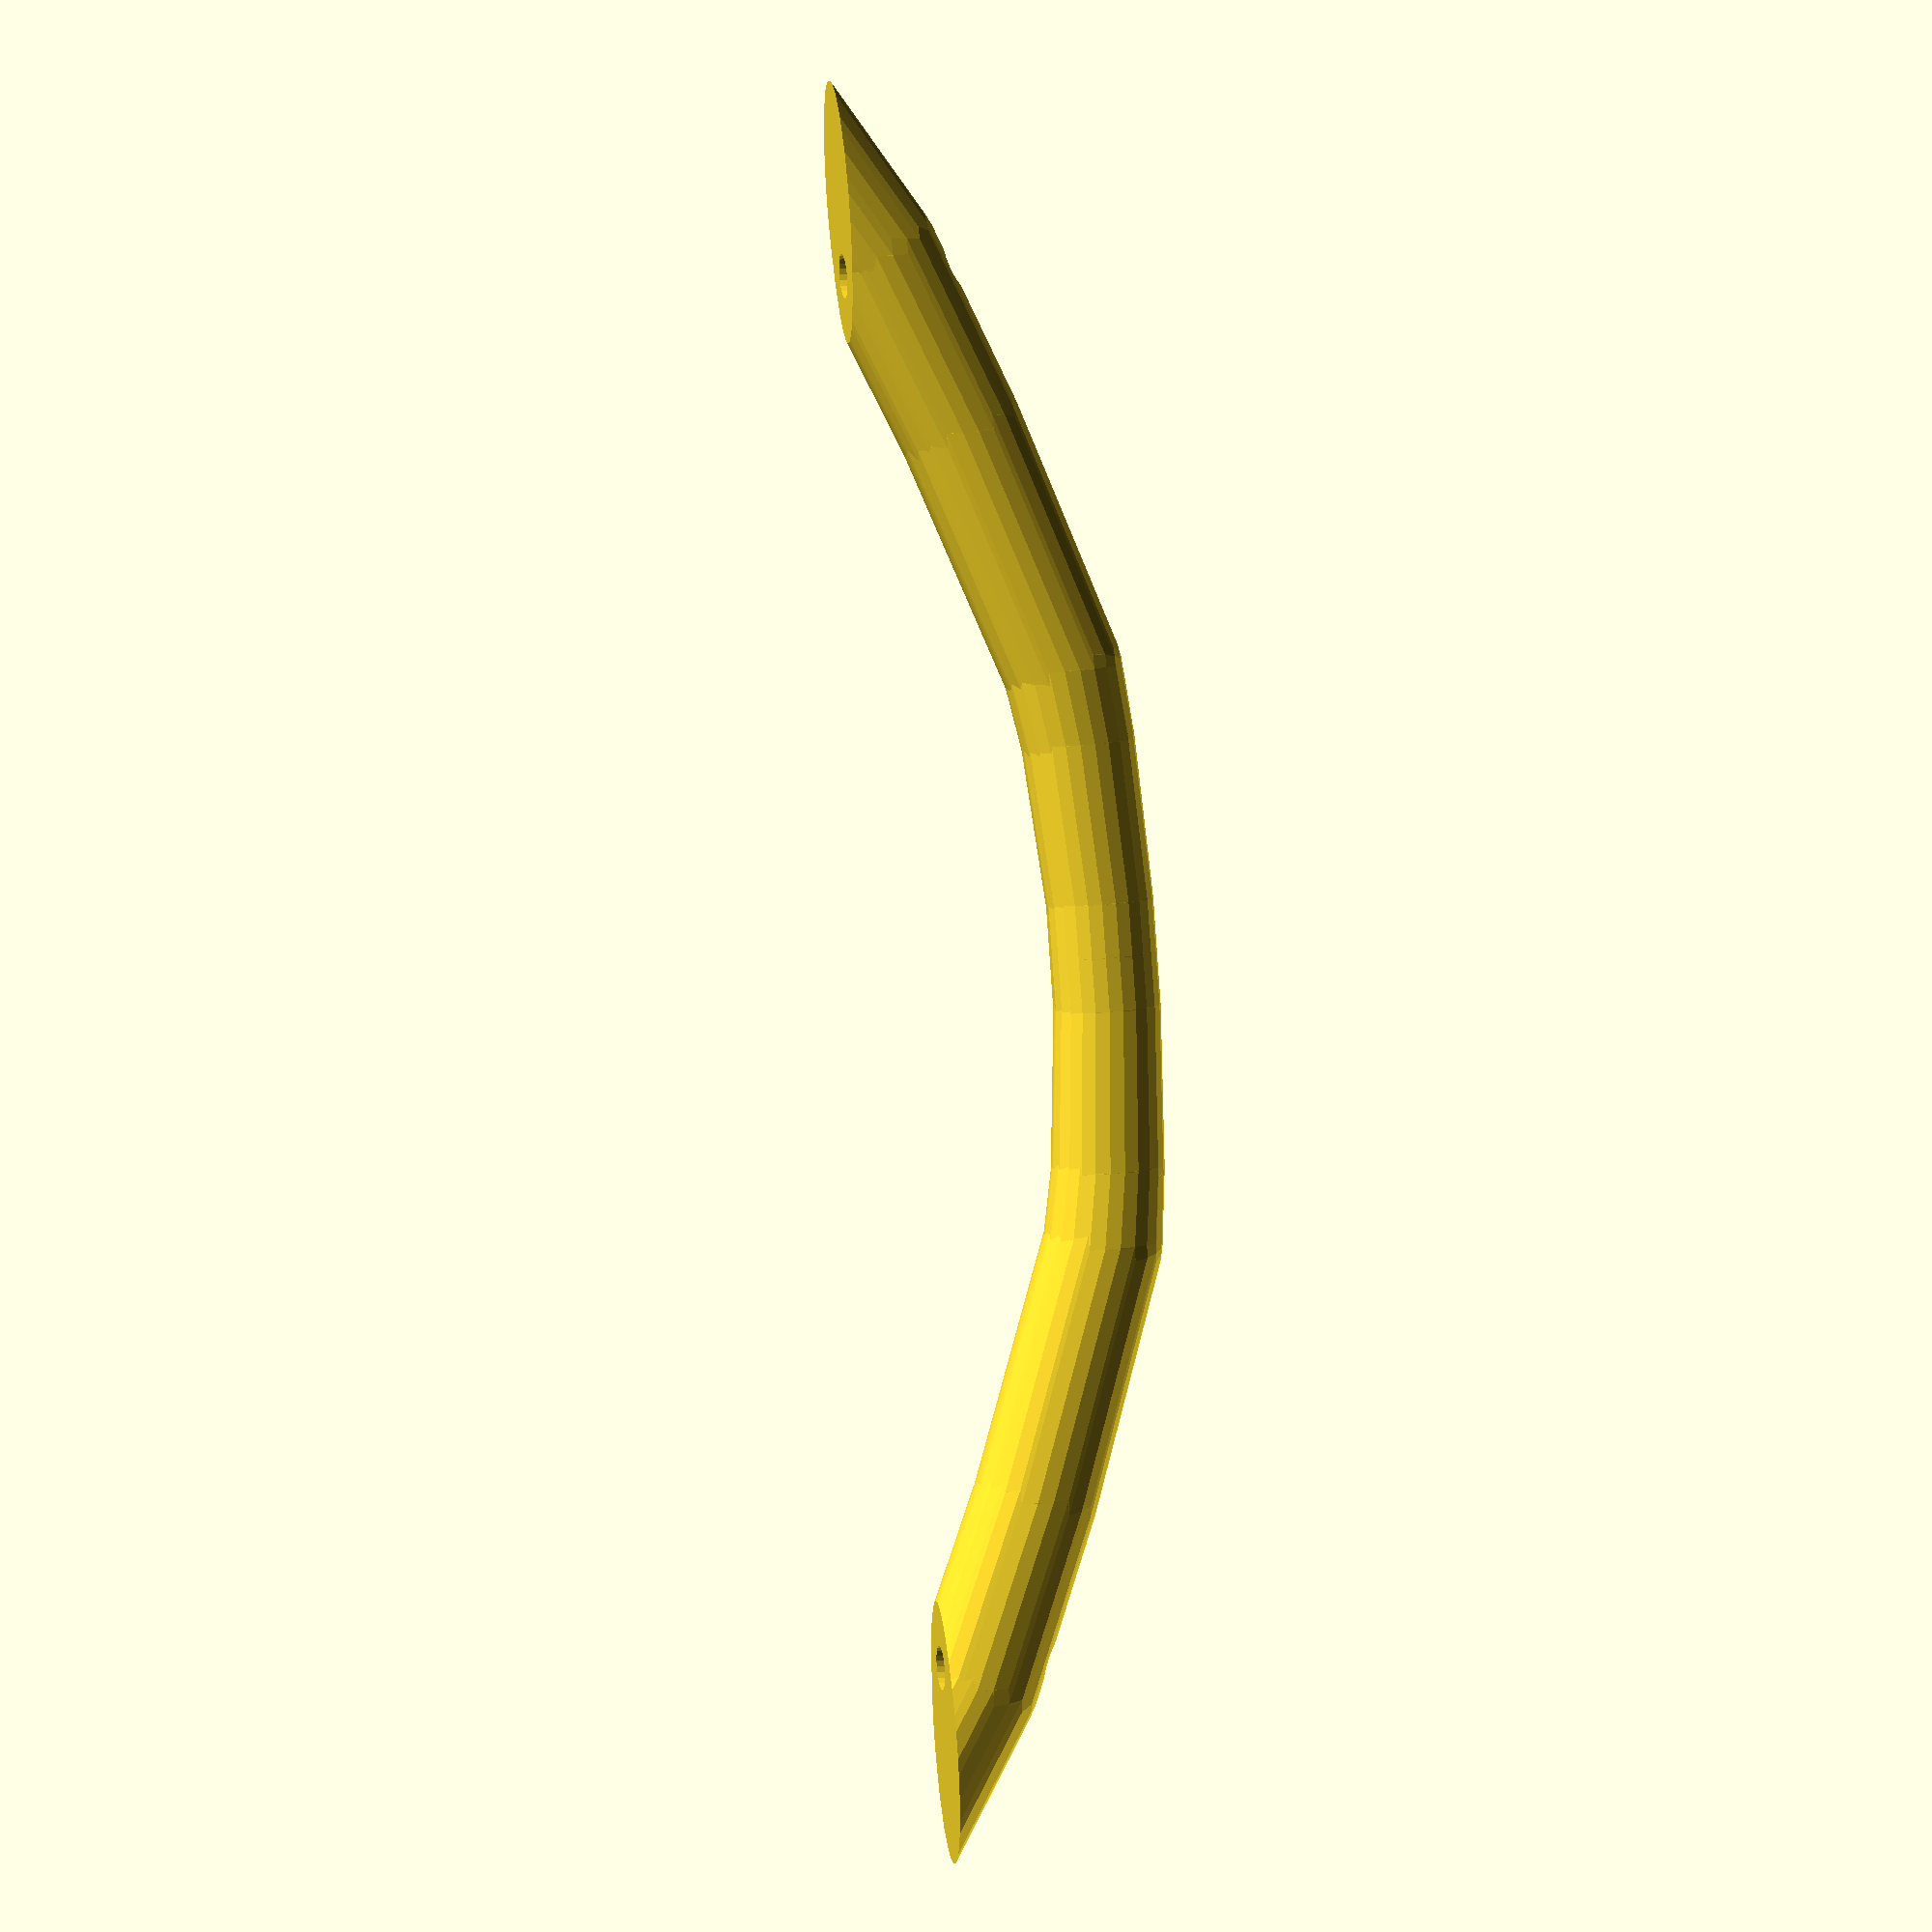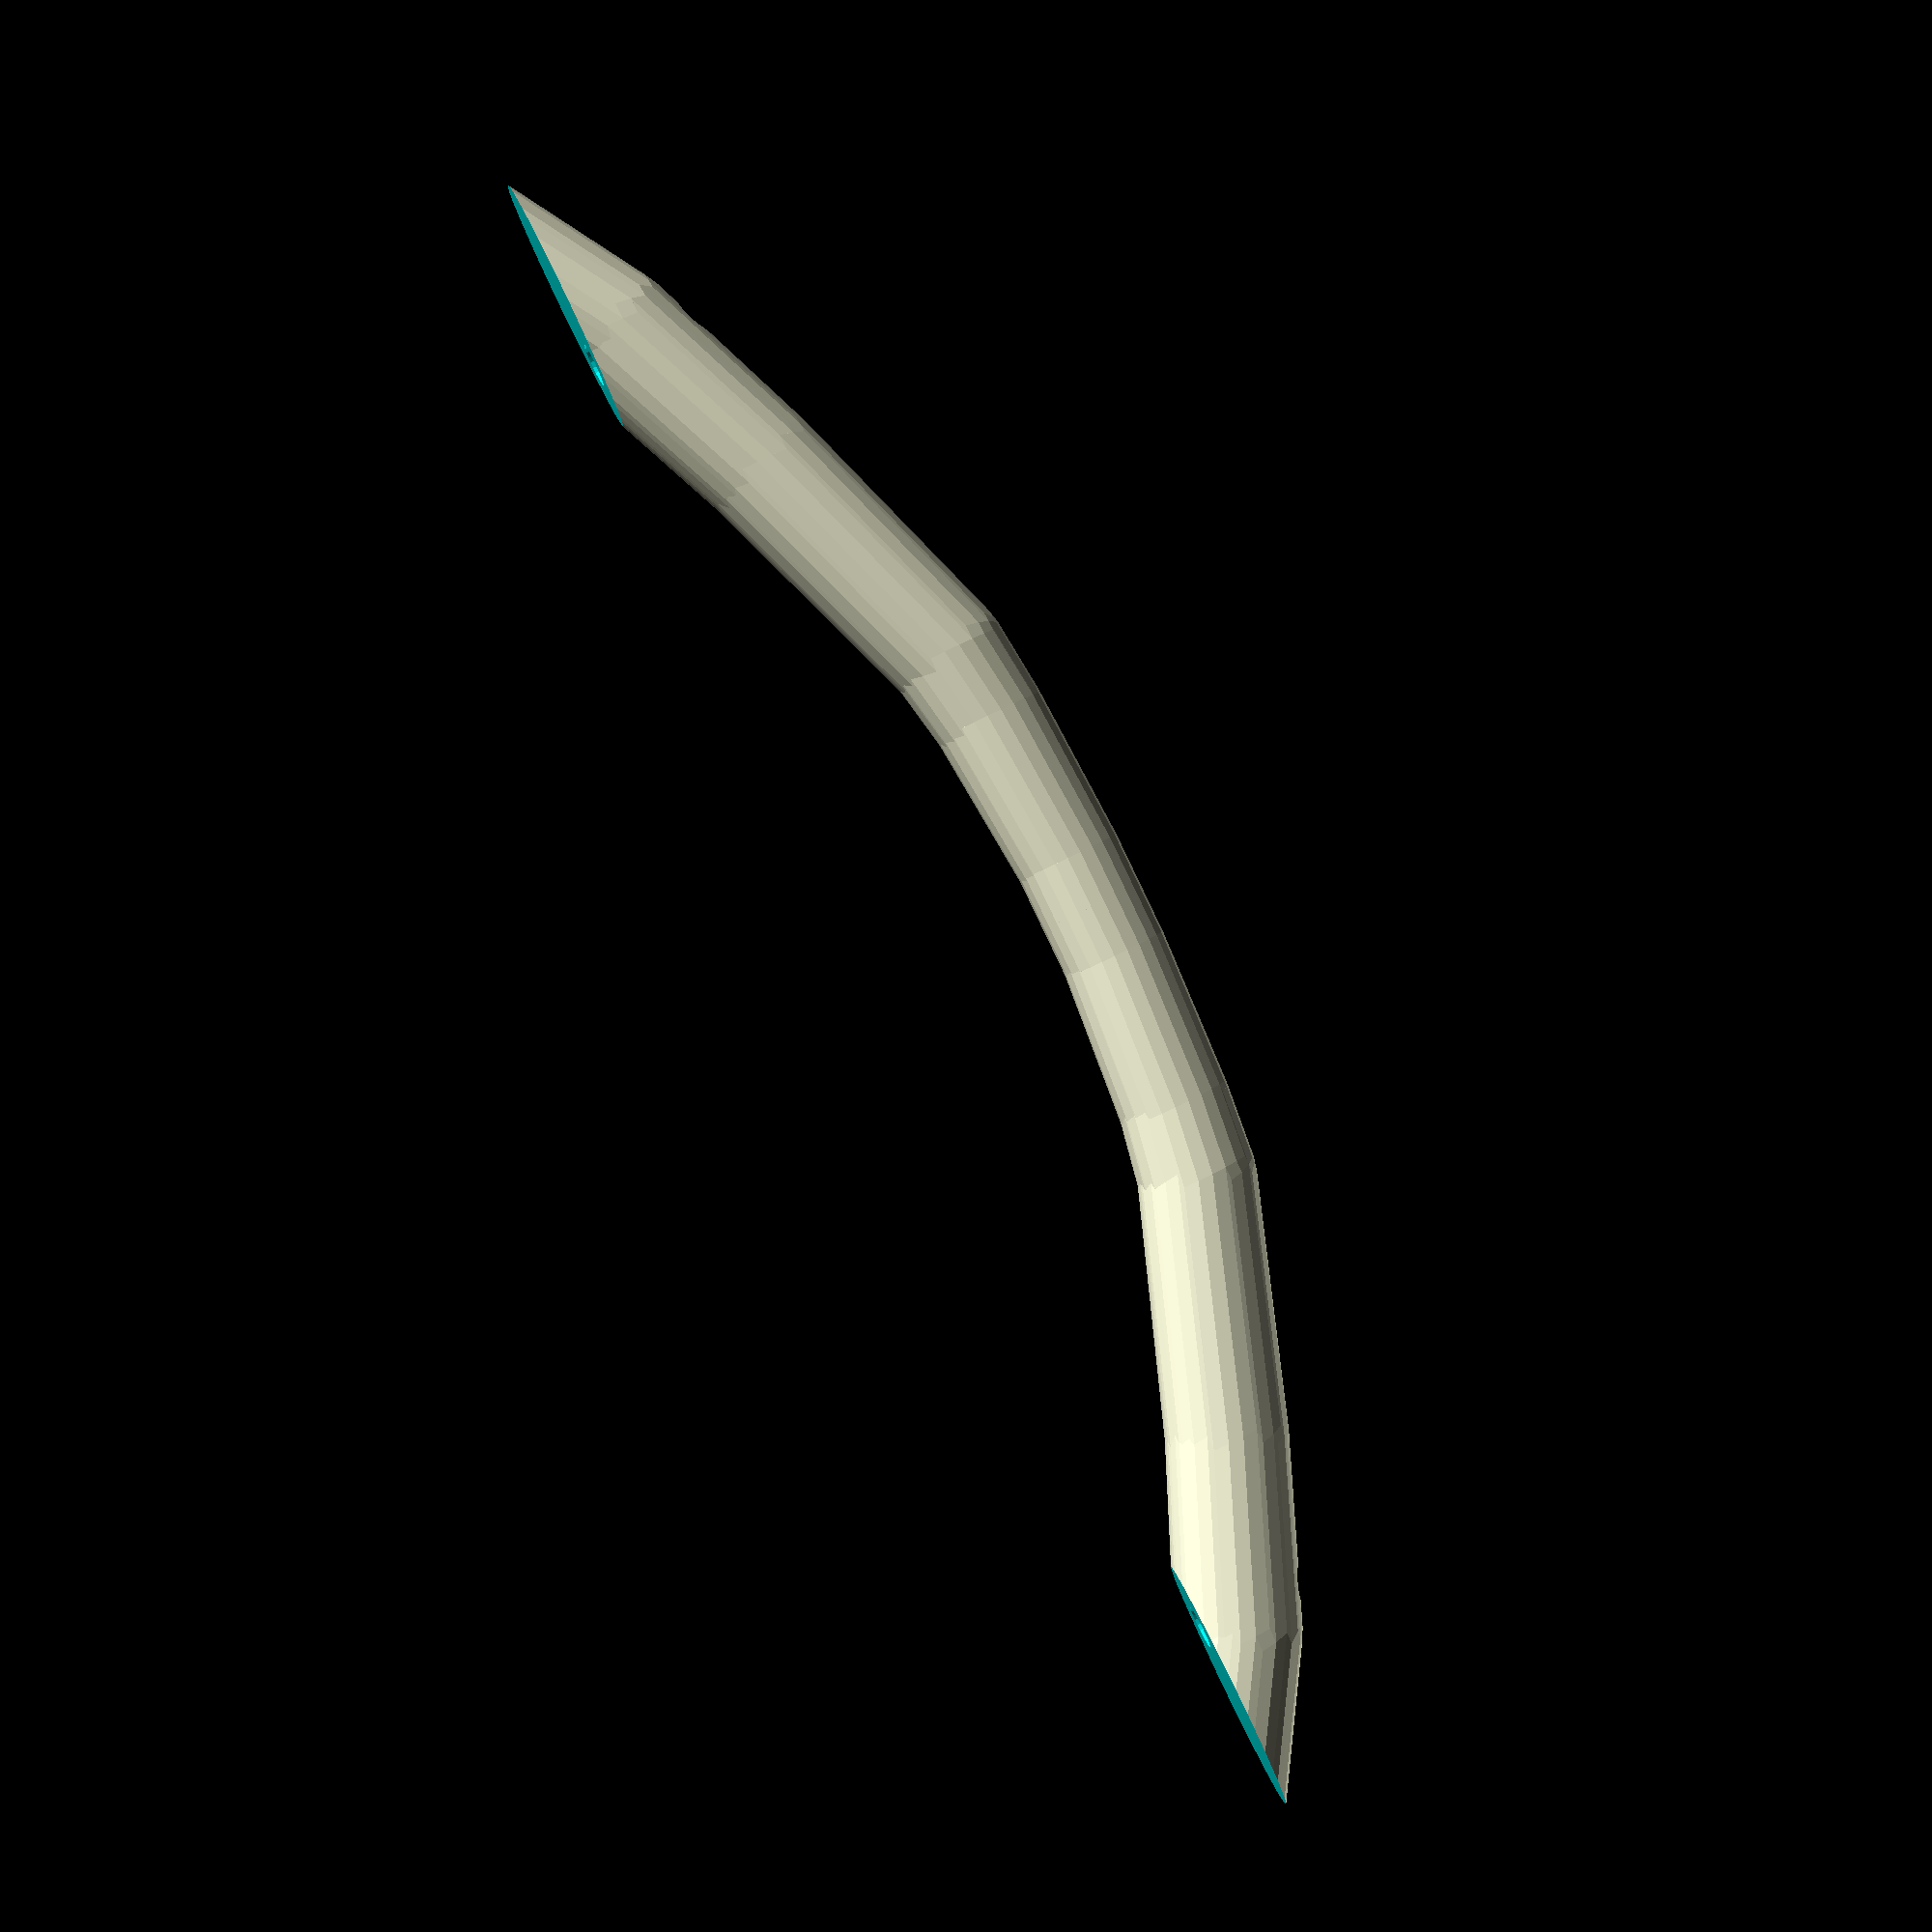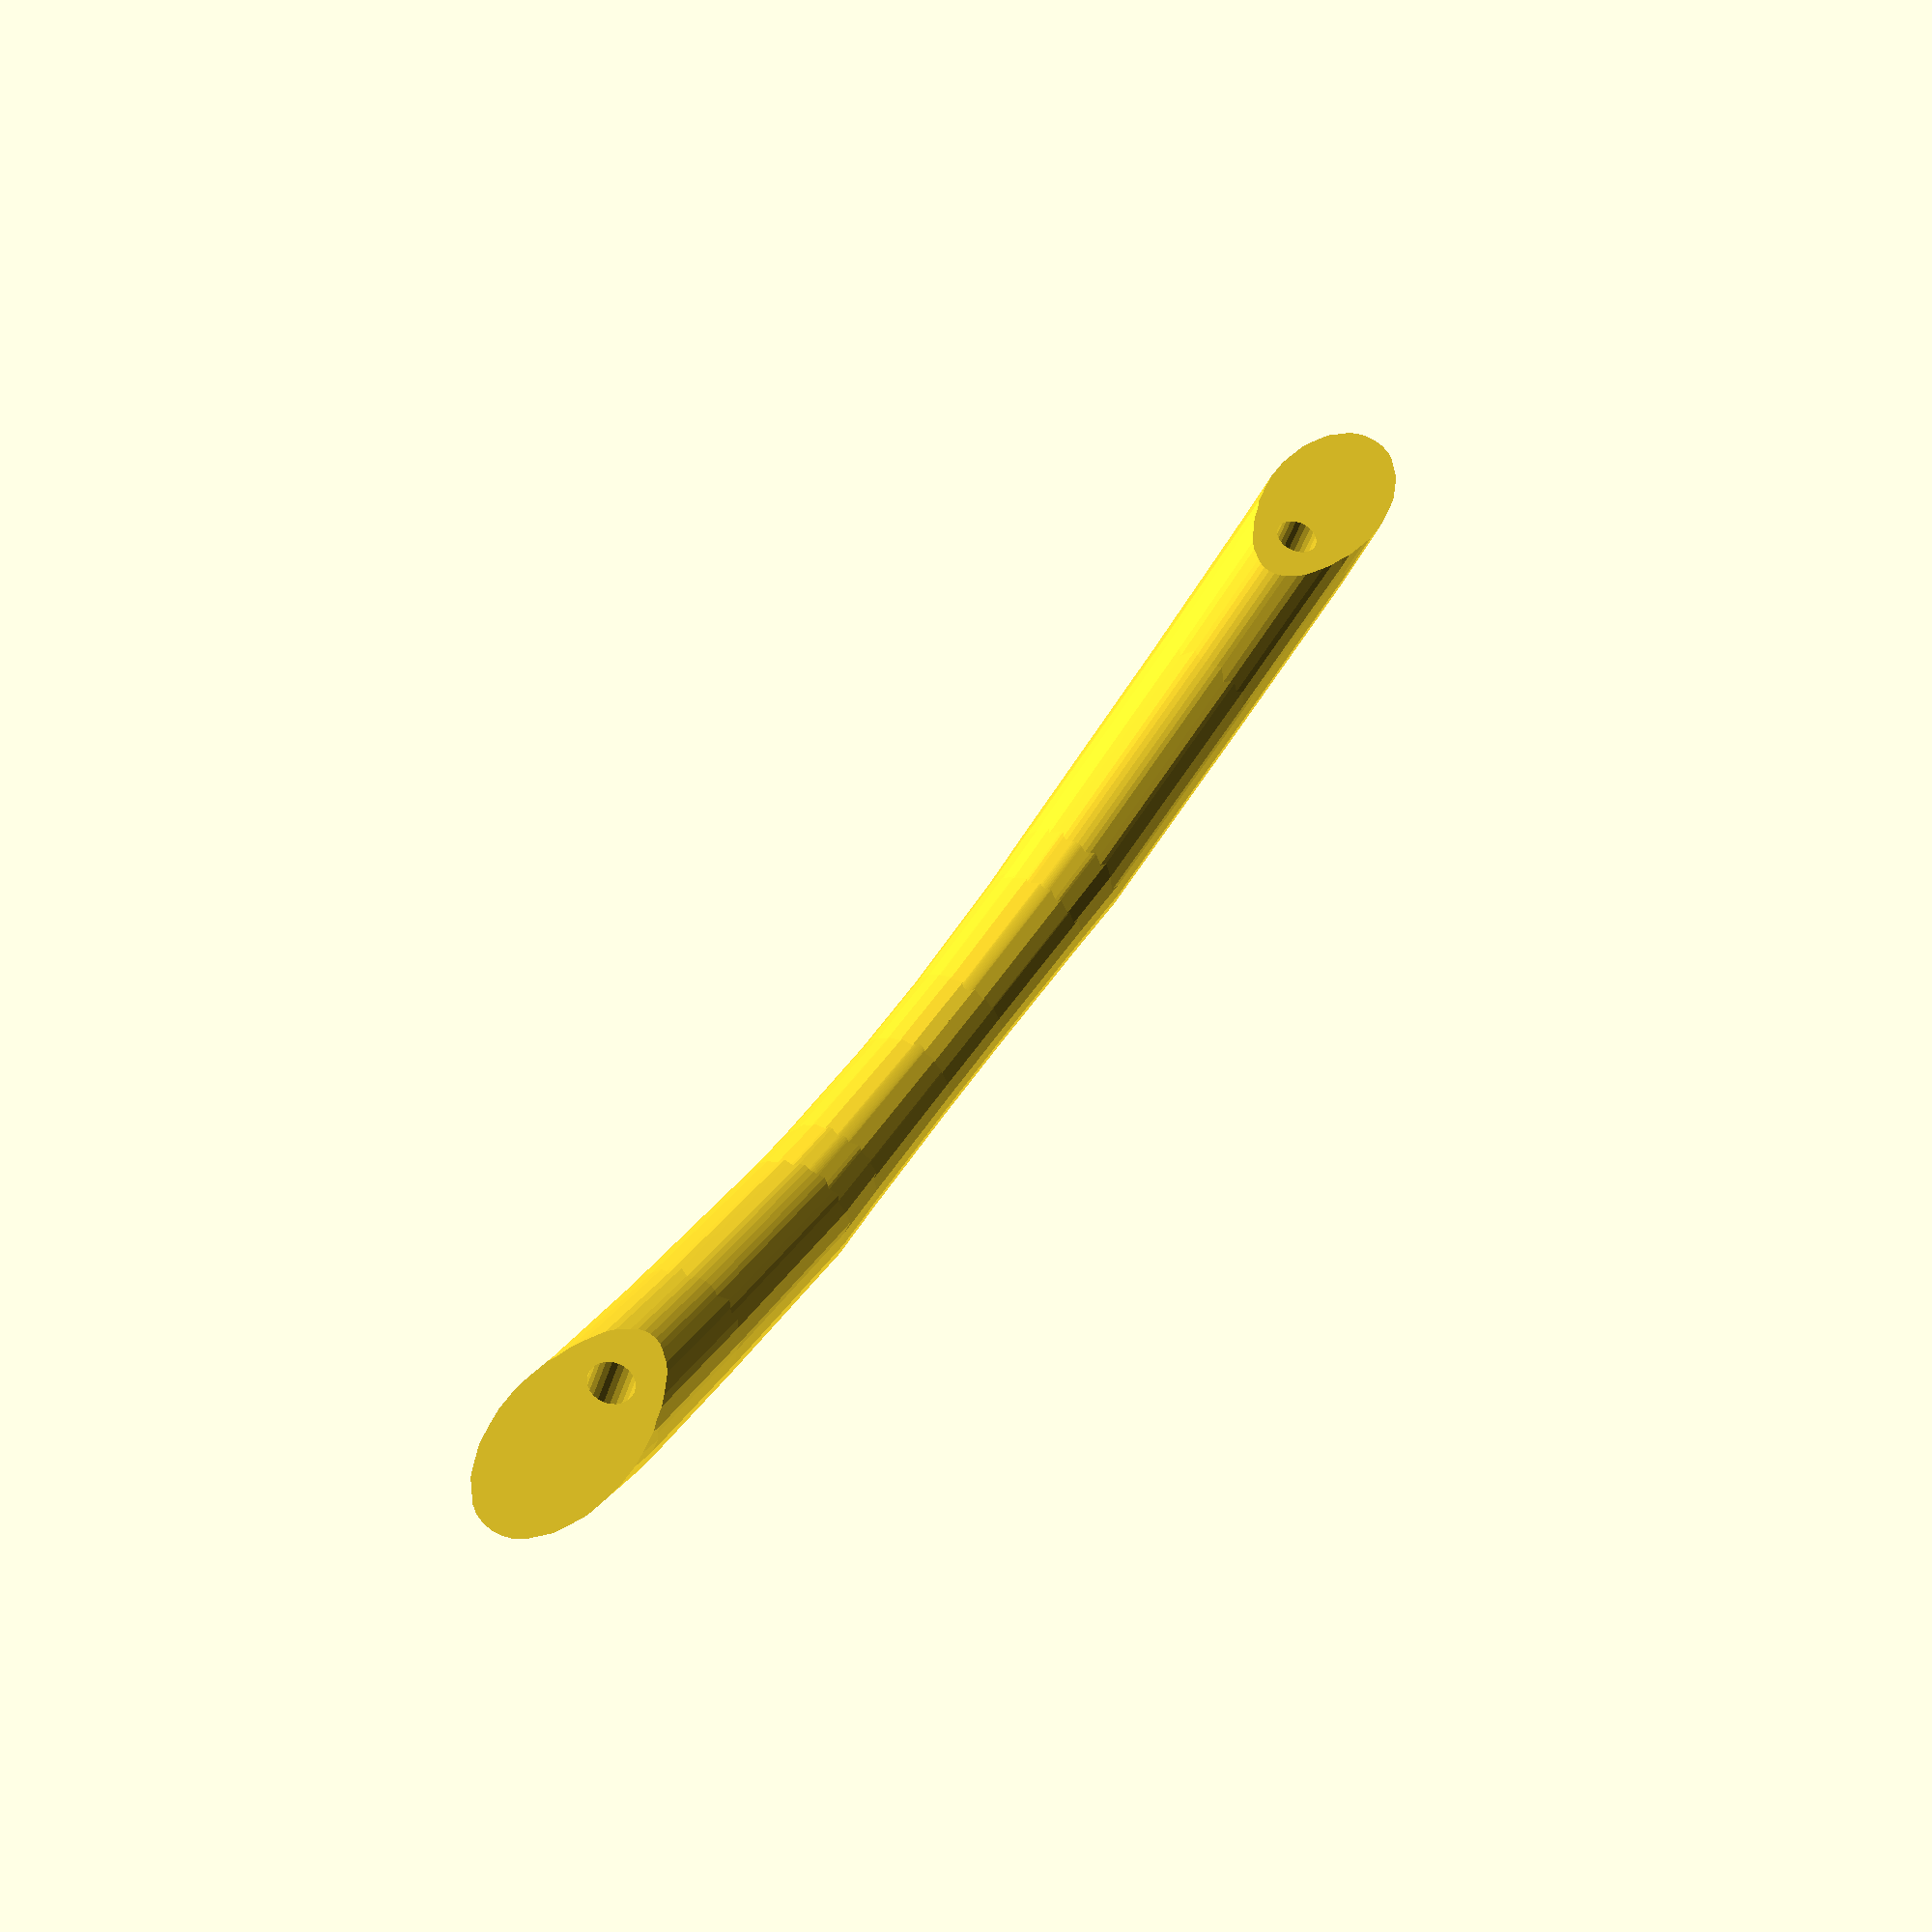
<openscad>
module dualSphereHull(t1,r1,t2,r2,nothing) {
  hull(){
    translate(t1)
      sphere(r1);
    
    translate(t2)
      sphere(r2);
  }
}

module halfHandle() {
  difference(){
    union() {
      dualSphereHull(
        [-15,0,-5], 6,
        [-2,0,3], 6,
        123456
      );

      dualSphereHull(
        [-2,0,3], 6,
        [15,0,10], 5.8,
        123456
      );

      
      dualSphereHull(
        [15,0,10], 5.8,
        [38,0,18], 5.6,
        123456
      );
      
      dualSphereHull(
        [38,0,18], 5.6,
        [45,0,19], 5.3,
        123456
      );
      
      dualSphereHull(
        [45,0,19], 5.3,
        [60,0,20], 5,
        123456
      );
      
      dualSphereHull(
        [60,0,20], 5,
        [65,0,20], 5,
        123456
      );
    }
    
    $fn=24;  
    translate([0,0,-30])
      cylinder(r=(3.85+.3)/2, h=60);
    
    // lower plane
    translate([-200,-200,-20])
      cube([400,400,20]);
    
    // side plane -- used to cut the half handle
    // 2 x half-handle should join exactly at that plane
    translate([65,-100,-20])
      cube([200,200,400]);
  }
}

union() {
  halfHandle();

  translate([130,0,0])
  mirror([1,0,0])
  halfHandle();
}
</openscad>
<views>
elev=154.5 azim=111.4 roll=281.0 proj=o view=wireframe
elev=282.2 azim=347.5 roll=243.7 proj=p view=solid
elev=38.3 azim=60.0 roll=164.8 proj=p view=wireframe
</views>
